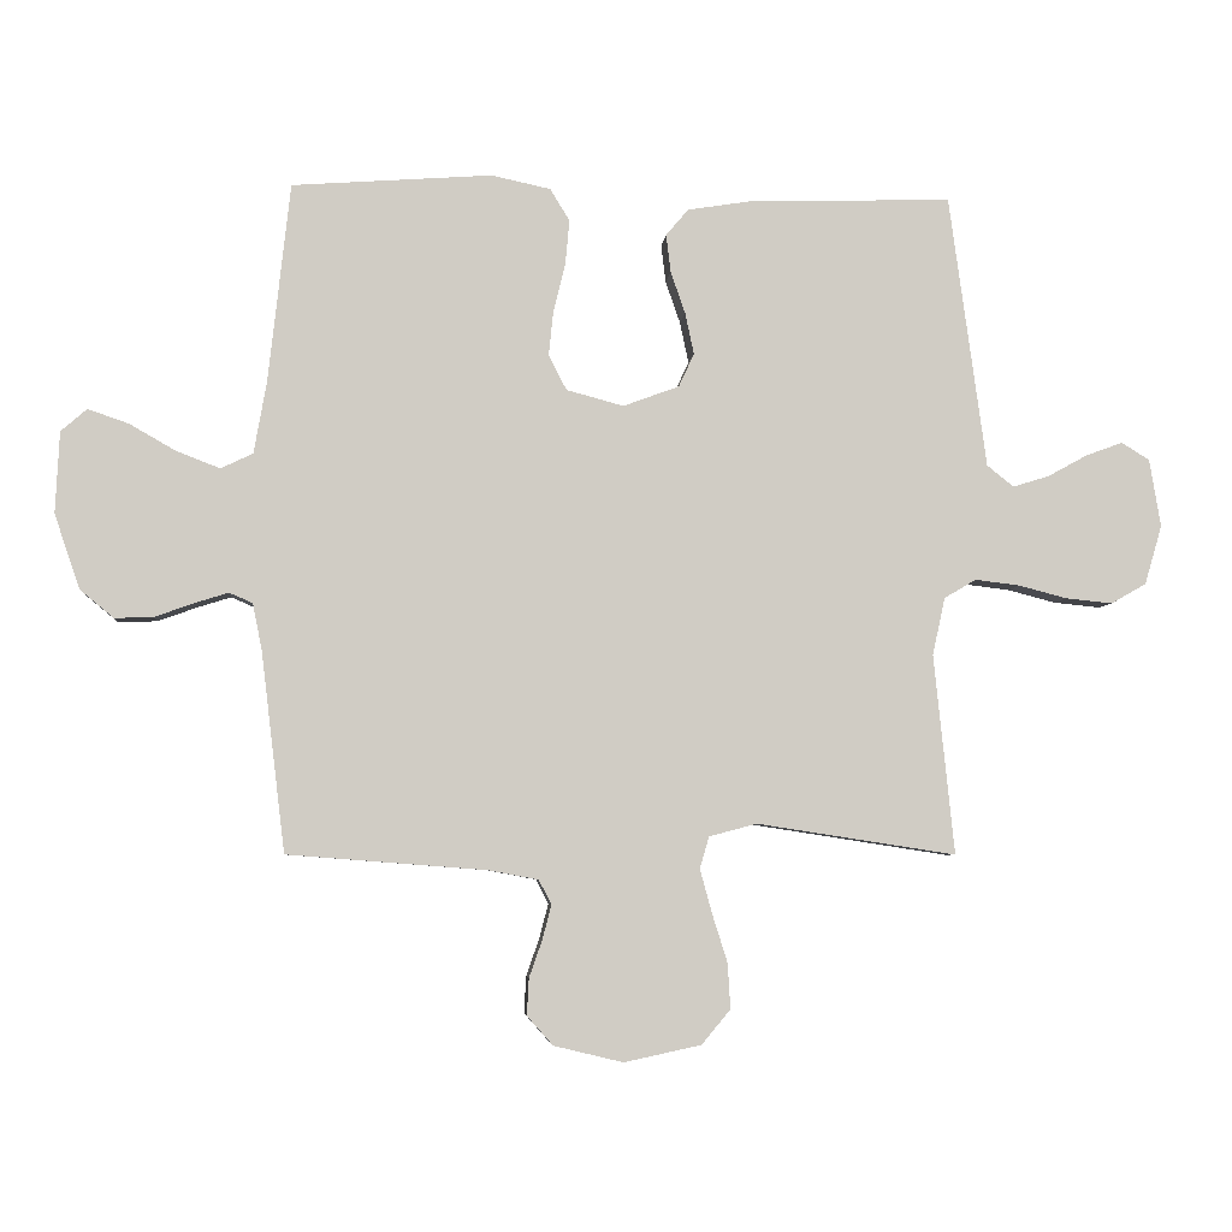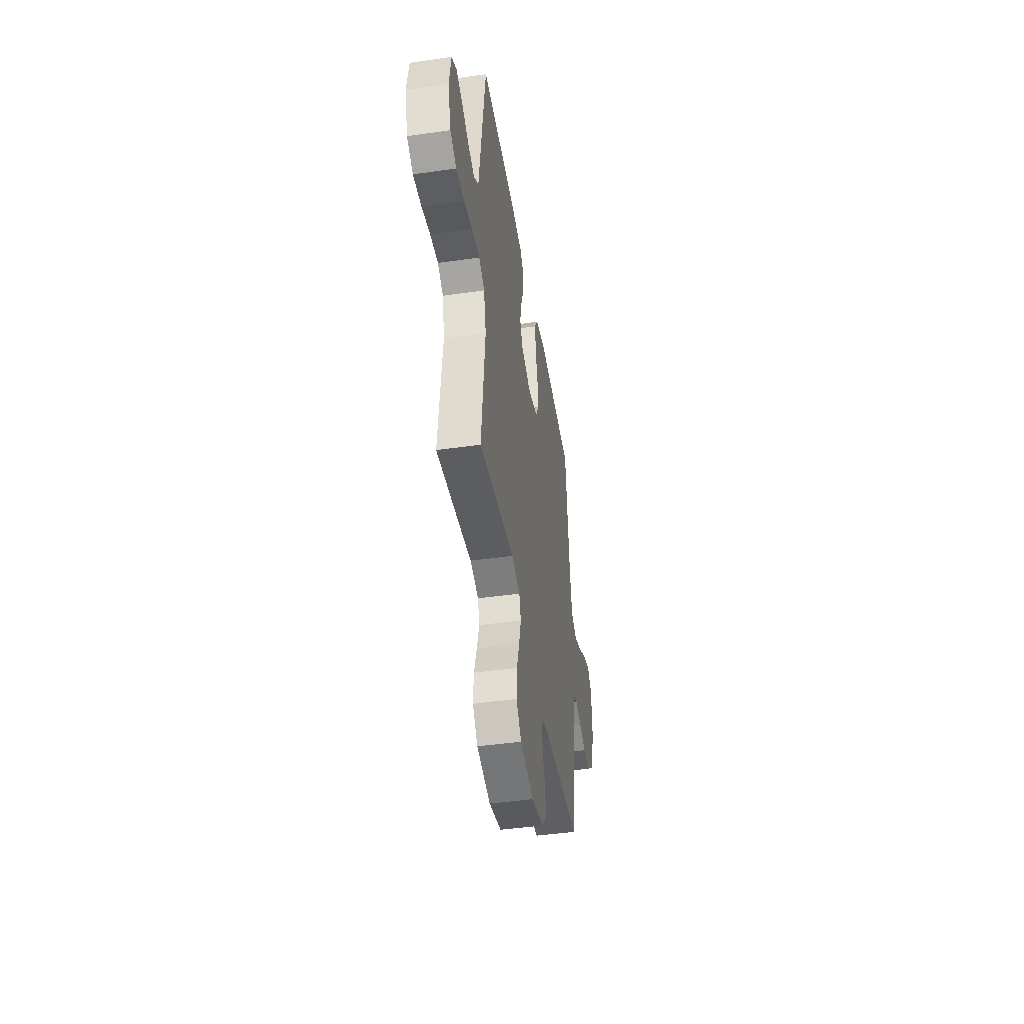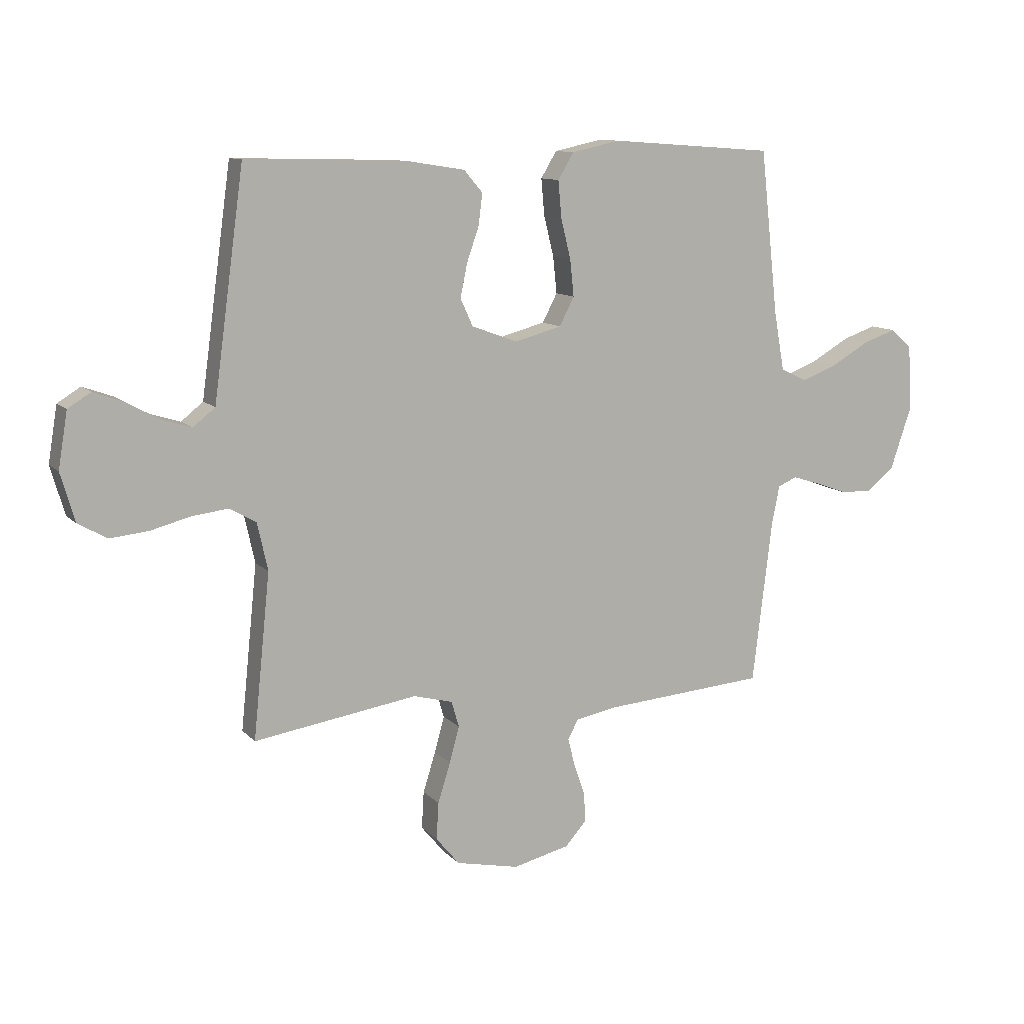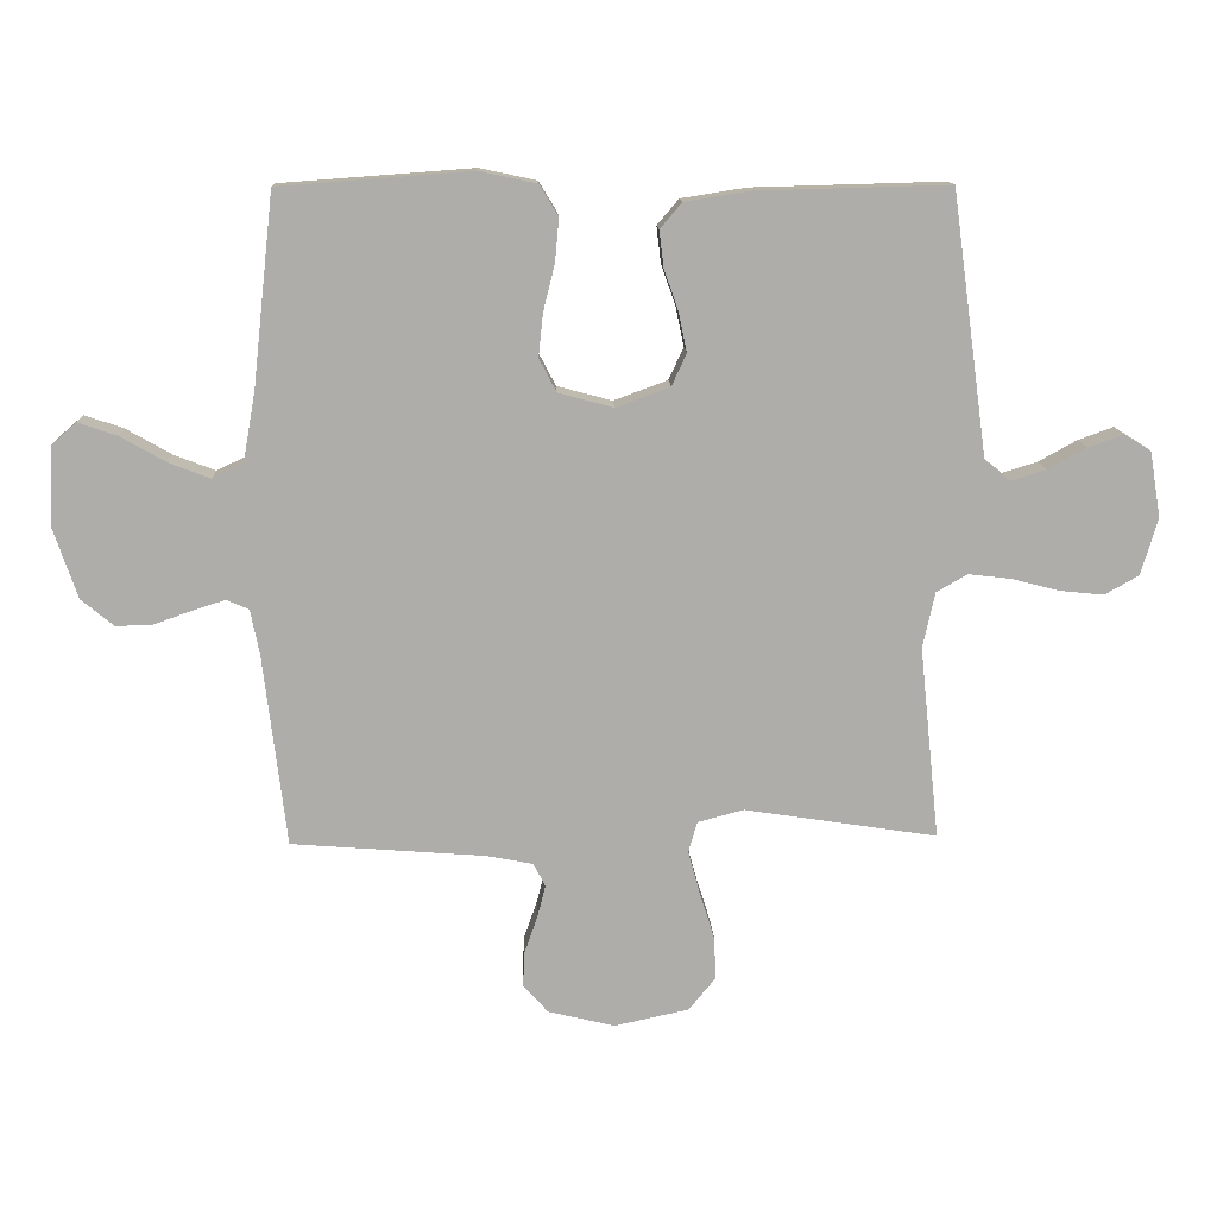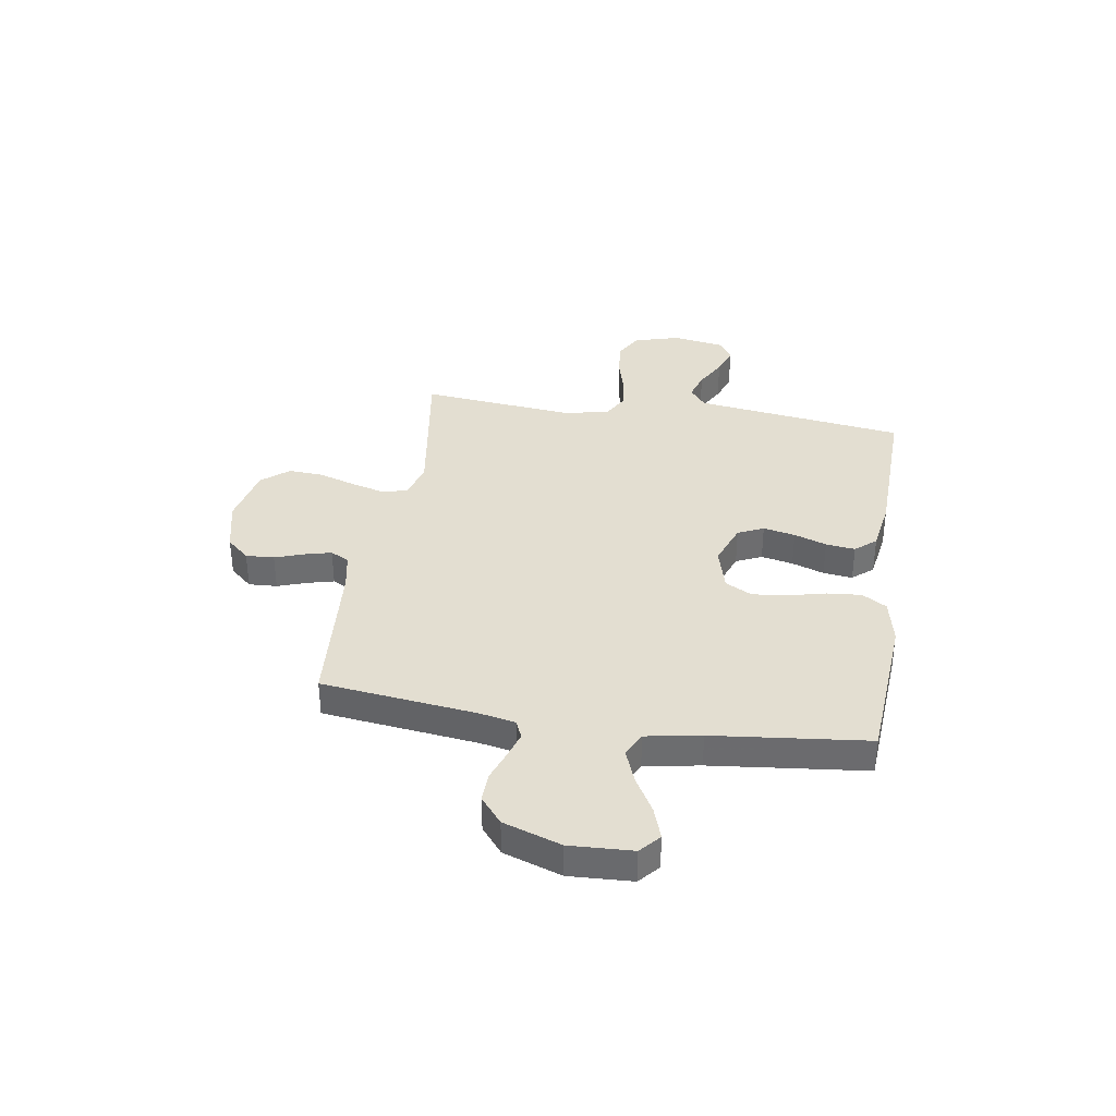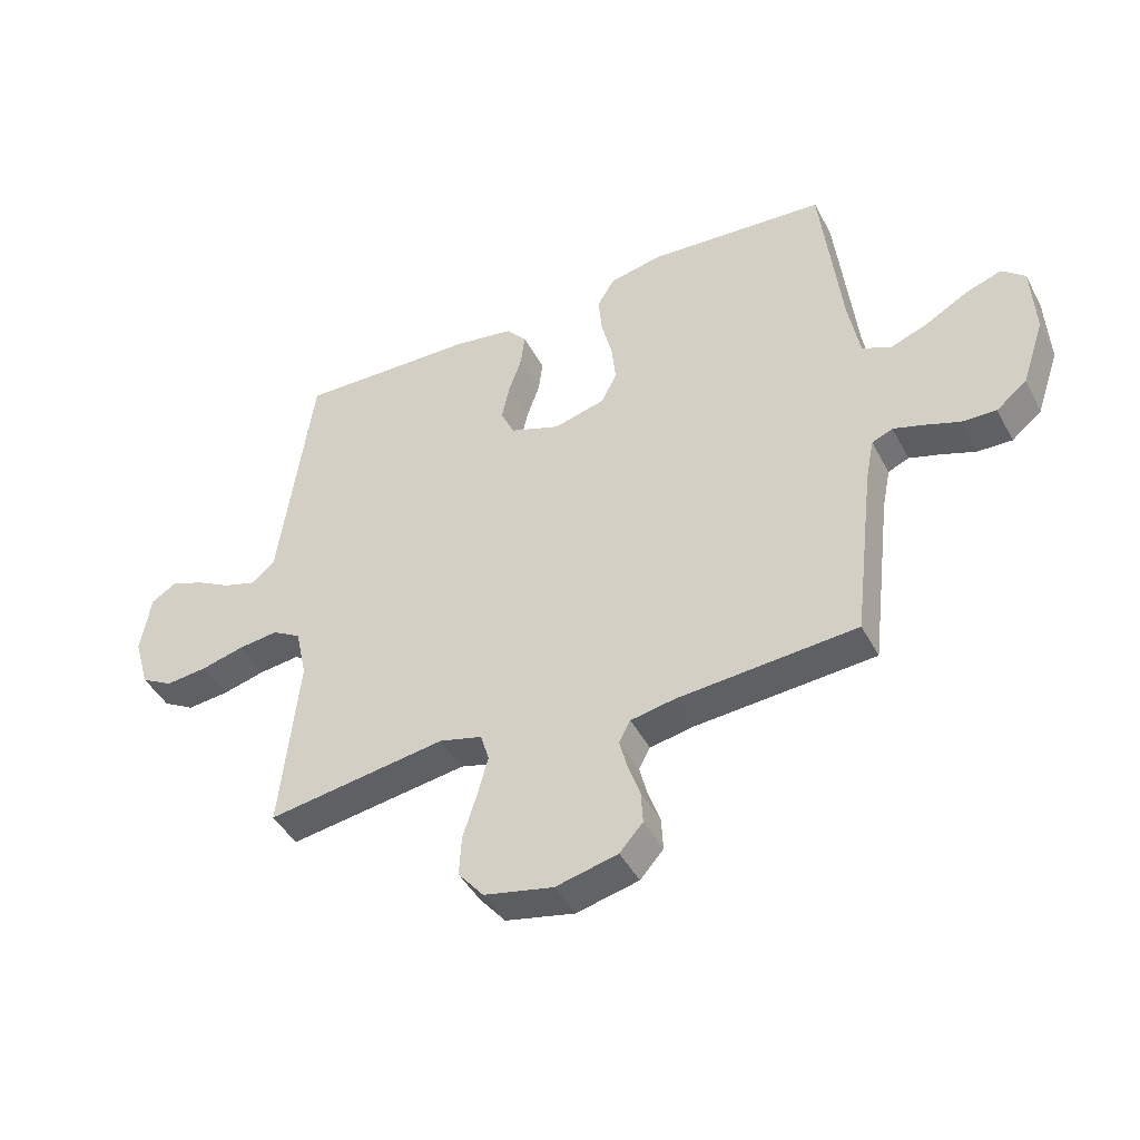
<metadata>
{"format":"obj","ext":"obj","renderer":"f3d","projection":"perspective","resolution":1024,"background":"white","views":[{"elev":-5.2,"azim":-5.3,"up":"+Z"},{"elev":-44.9,"azim":99.4,"up":"+Z"},{"elev":11.0,"azim":155.3,"up":"+Z"},{"elev":12.9,"azim":-2.3,"up":"+Z"},{"elev":36.2,"azim":-81.0,"up":"+Y"},{"elev":-44.2,"azim":-153.6,"up":"+Z"}]}
</metadata>
<code>
v -0.5 0.07 0.5
v -0.2 0.07 0.522
v -0.111 0.07 0.503
v -0.082 0.07 0.455
v -0.088 0.07 0.388
v -0.106 0.07 0.315
v -0.113 0.07 0.248
v -0.086 0.07 0.196
v 0 0.07 0.173
v 0.084 0.07 0.204
v 0.107 0.07 0.254
v 0.094 0.07 0.316
v 0.072 0.07 0.379
v 0.065 0.07 0.436
v 0.099 0.07 0.476
v 0.2 0.07 0.492
v 0.5 0.07 0.5
v 0.541 0.07 0.2
v 0.556 0.07 0.09
v 0.596 0.07 0.058
v 0.651 0.07 0.075
v 0.711 0.07 0.108
v 0.766 0.07 0.128
v 0.808 0.07 0.102
v 0.825 0.07 0
v 0.799 0.07 -0.089
v 0.746 0.07 -0.119
v 0.676 0.07 -0.112
v 0.603 0.07 -0.093
v 0.536 0.07 -0.085
v 0.488 0.07 -0.113
v 0.469 0.07 -0.2
v 0.5 0.07 -0.5
v 0.2 0.07 -0.454
v 0.128 0.07 -0.473
v 0.114 0.07 -0.521
v 0.132 0.07 -0.587
v 0.155 0.07 -0.66
v 0.159 0.07 -0.728
v 0.116 0.07 -0.78
v 0 0.07 -0.805
v -0.104 0.07 -0.78
v -0.143 0.07 -0.736
v -0.14 0.07 -0.681
v -0.12 0.07 -0.624
v -0.107 0.07 -0.573
v -0.126 0.07 -0.537
v -0.2 0.07 -0.523
v -0.5 0.07 -0.5
v -0.536 0.07 -0.2
v -0.55 0.07 -0.13
v -0.585 0.07 -0.115
v -0.636 0.07 -0.131
v -0.694 0.07 -0.152
v -0.752 0.07 -0.154
v -0.803 0.07 -0.112
v -0.841 0.07 0
v -0.835 0.07 0.122
v -0.796 0.07 0.156
v -0.735 0.07 0.135
v -0.665 0.07 0.095
v -0.6 0.07 0.07
v -0.552 0.07 0.093
v -0.533 0.07 0.2
v -0.5 0 0.5
v -0.2 0 0.522
v -0.111 0 0.503
v -0.082 0 0.455
v -0.088 0 0.388
v -0.106 0 0.315
v -0.113 0 0.248
v -0.086 0 0.196
v 0 0 0.173
v 0.084 0 0.204
v 0.107 0 0.254
v 0.094 0 0.316
v 0.072 0 0.379
v 0.065 0 0.436
v 0.099 0 0.476
v 0.2 0 0.492
v 0.5 0 0.5
v 0.541 0 0.2
v 0.556 0 0.09
v 0.596 0 0.058
v 0.651 0 0.075
v 0.711 0 0.108
v 0.766 0 0.128
v 0.808 0 0.102
v 0.825 0 0
v 0.799 0 -0.089
v 0.746 0 -0.119
v 0.676 0 -0.112
v 0.603 0 -0.093
v 0.536 0 -0.085
v 0.488 0 -0.113
v 0.469 0 -0.2
v 0.5 0 -0.5
v 0.2 0 -0.454
v 0.128 0 -0.473
v 0.114 0 -0.521
v 0.132 0 -0.587
v 0.155 0 -0.66
v 0.159 0 -0.728
v 0.116 0 -0.78
v 0 0 -0.805
v -0.104 0 -0.78
v -0.143 0 -0.736
v -0.14 0 -0.681
v -0.12 0 -0.624
v -0.107 0 -0.573
v -0.126 0 -0.537
v -0.2 0 -0.523
v -0.5 0 -0.5
v -0.536 0 -0.2
v -0.55 0 -0.13
v -0.585 0 -0.115
v -0.636 0 -0.131
v -0.694 0 -0.152
v -0.752 0 -0.154
v -0.803 0 -0.112
v -0.841 0 0
v -0.835 0 0.122
v -0.796 0 0.156
v -0.735 0 0.135
v -0.665 0 0.095
v -0.6 0 0.07
v -0.552 0 0.093
v -0.533 0 0.2
f 58 59 60 61
f 58 61 62
f 57 58 62
f 56 57 62
f 53 54 55 56
f 52 53 56 62
f 51 52 62 63
f 48 49 50
f 47 48 50 51
f 42 43 44 45
f 42 45 46
f 41 42 46
f 40 41 46
f 37 38 39 40
f 36 37 40 46
f 35 36 46 47
f 32 33 34
f 31 32 34 35
f 26 27 28 29
f 26 29 30
f 25 26 30
f 24 25 30
f 21 22 23 24
f 20 21 24 30
f 19 20 30 31
f 12 13 14 15
f 11 12 15 16
f 3 4 5 6
f 3 6 7
f 64 1 2 3
f 64 3 7
f 63 64 7 8
f 51 63 8 9
f 47 51 9 10
f 35 47 10 11
f 18 19 31 35
f 17 18 35
f 11 16 17 35
f 125 124 123 122
f 126 125 122
f 126 122 121
f 126 121 120
f 120 119 118 117
f 126 120 117 116
f 127 126 116 115
f 114 113 112
f 115 114 112 111
f 109 108 107 106
f 110 109 106
f 110 106 105
f 110 105 104
f 104 103 102 101
f 110 104 101 100
f 111 110 100 99
f 98 97 96
f 99 98 96 95
f 93 92 91 90
f 94 93 90
f 94 90 89
f 94 89 88
f 88 87 86 85
f 94 88 85 84
f 95 94 84 83
f 79 78 77 76
f 80 79 76 75
f 70 69 68 67
f 71 70 67
f 67 66 65 128
f 71 67 128
f 72 71 128 127
f 73 72 127 115
f 74 73 115 111
f 75 74 111 99
f 99 95 83 82
f 99 82 81
f 99 81 80 75
f 1 65 66 2
f 2 66 67 3
f 3 67 68 4
f 4 68 69 5
f 5 69 70 6
f 6 70 71 7
f 7 71 72 8
f 8 72 73 9
f 9 73 74 10
f 10 74 75 11
f 11 75 76 12
f 12 76 77 13
f 13 77 78 14
f 14 78 79 15
f 15 79 80 16
f 16 80 81 17
f 17 81 82 18
f 18 82 83 19
f 19 83 84 20
f 20 84 85 21
f 21 85 86 22
f 22 86 87 23
f 23 87 88 24
f 24 88 89 25
f 25 89 90 26
f 26 90 91 27
f 27 91 92 28
f 28 92 93 29
f 29 93 94 30
f 30 94 95 31
f 31 95 96 32
f 32 96 97 33
f 33 97 98 34
f 34 98 99 35
f 35 99 100 36
f 36 100 101 37
f 37 101 102 38
f 38 102 103 39
f 39 103 104 40
f 40 104 105 41
f 41 105 106 42
f 42 106 107 43
f 43 107 108 44
f 44 108 109 45
f 45 109 110 46
f 46 110 111 47
f 47 111 112 48
f 48 112 113 49
f 49 113 114 50
f 50 114 115 51
f 51 115 116 52
f 52 116 117 53
f 53 117 118 54
f 54 118 119 55
f 55 119 120 56
f 56 120 121 57
f 57 121 122 58
f 58 122 123 59
f 59 123 124 60
f 60 124 125 61
f 61 125 126 62
f 62 126 127 63
f 63 127 128 64
f 64 128 65 1

</code>
